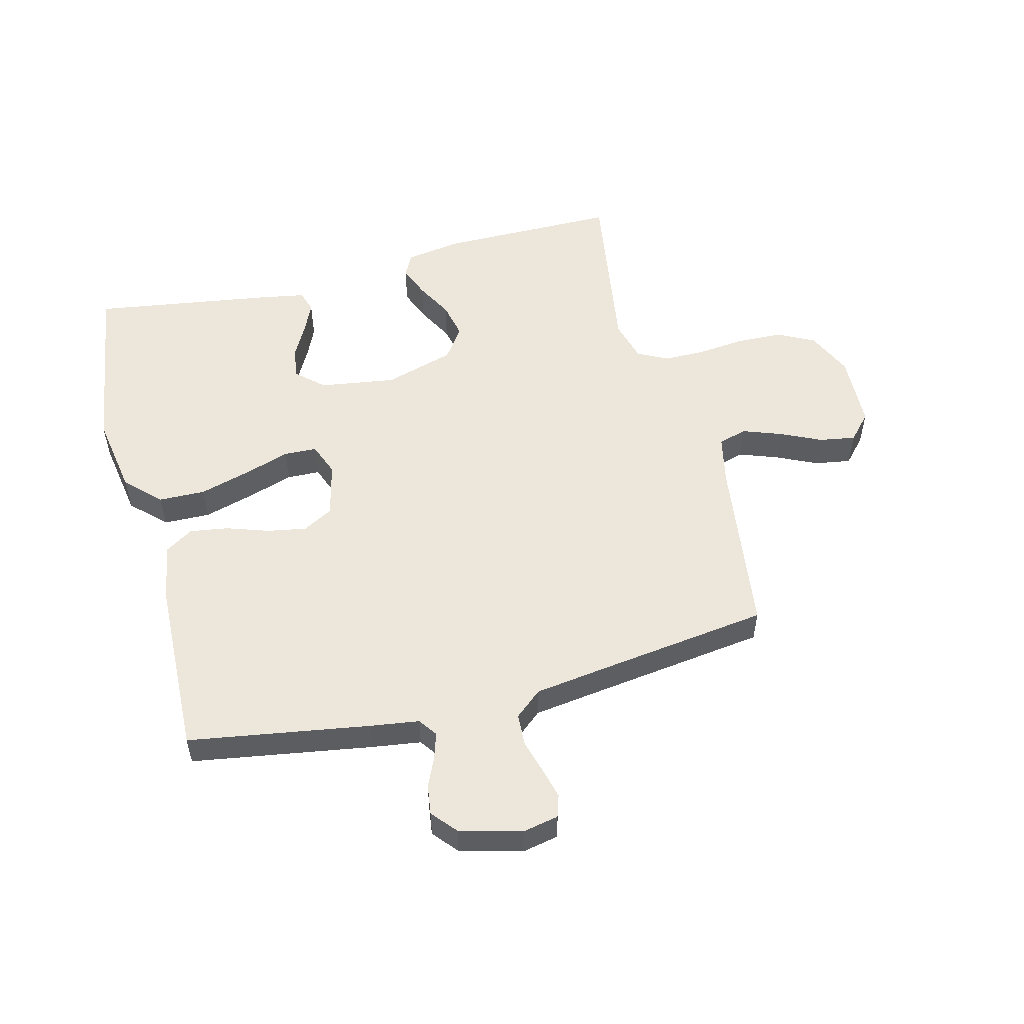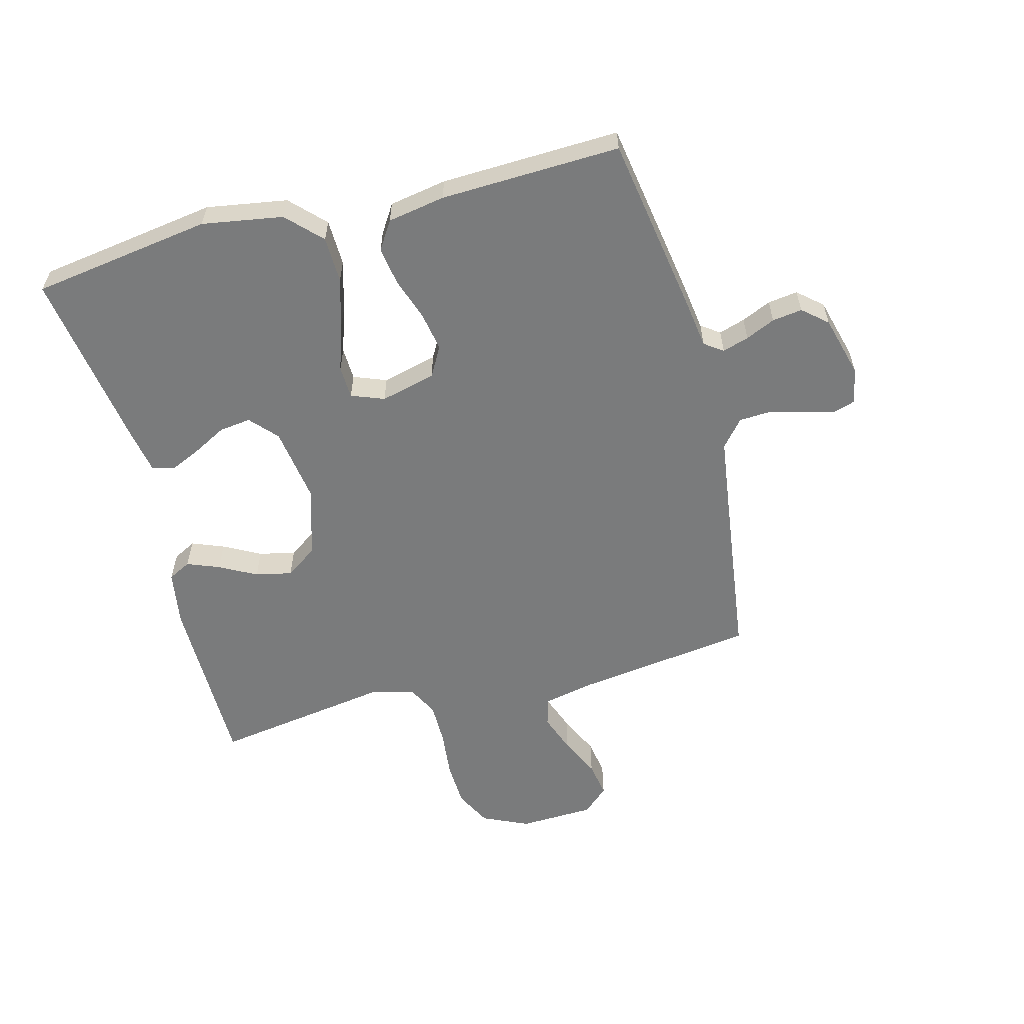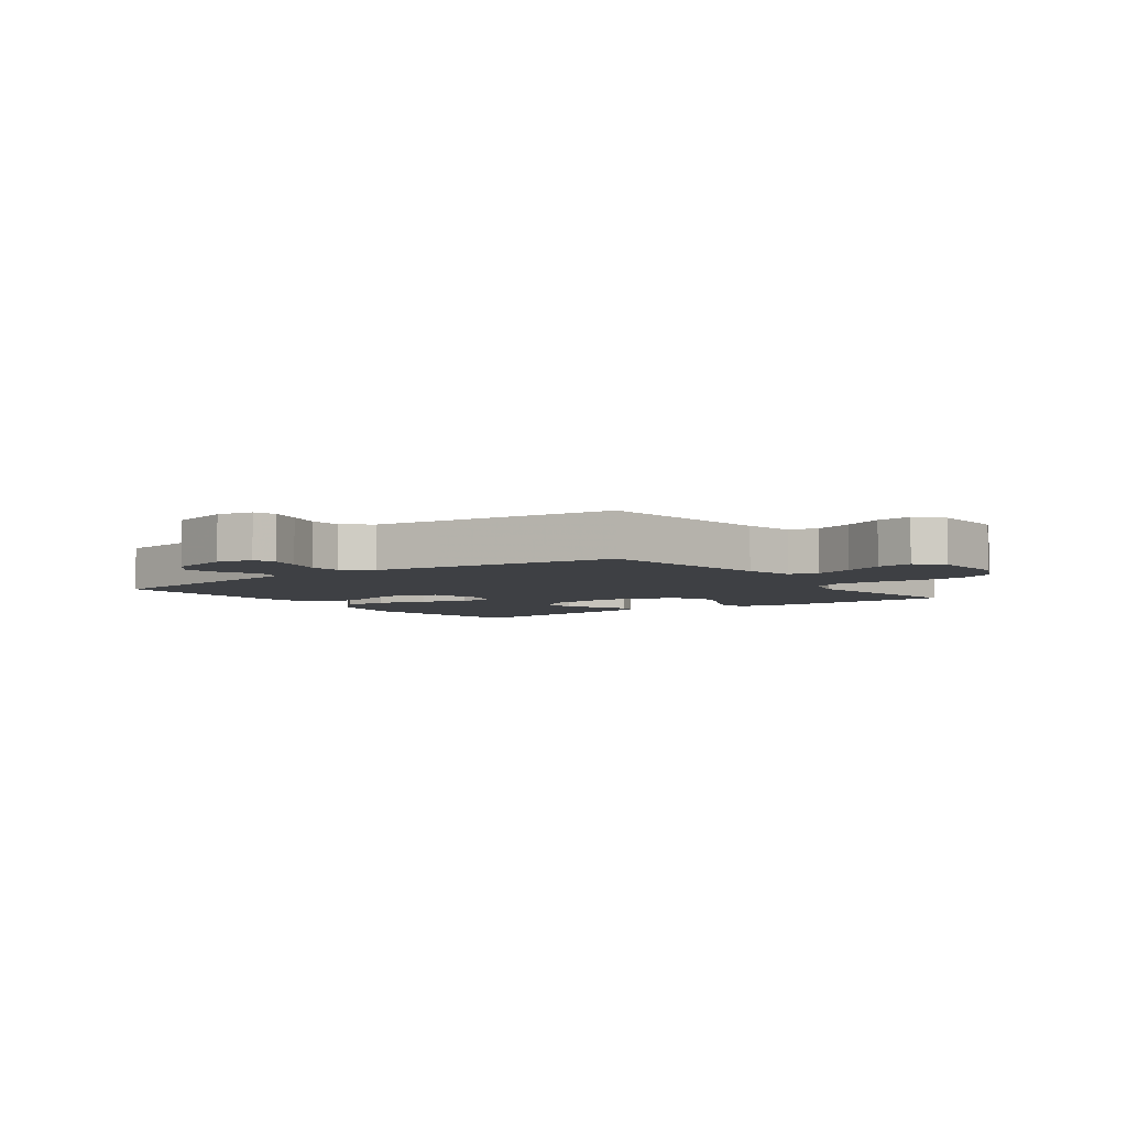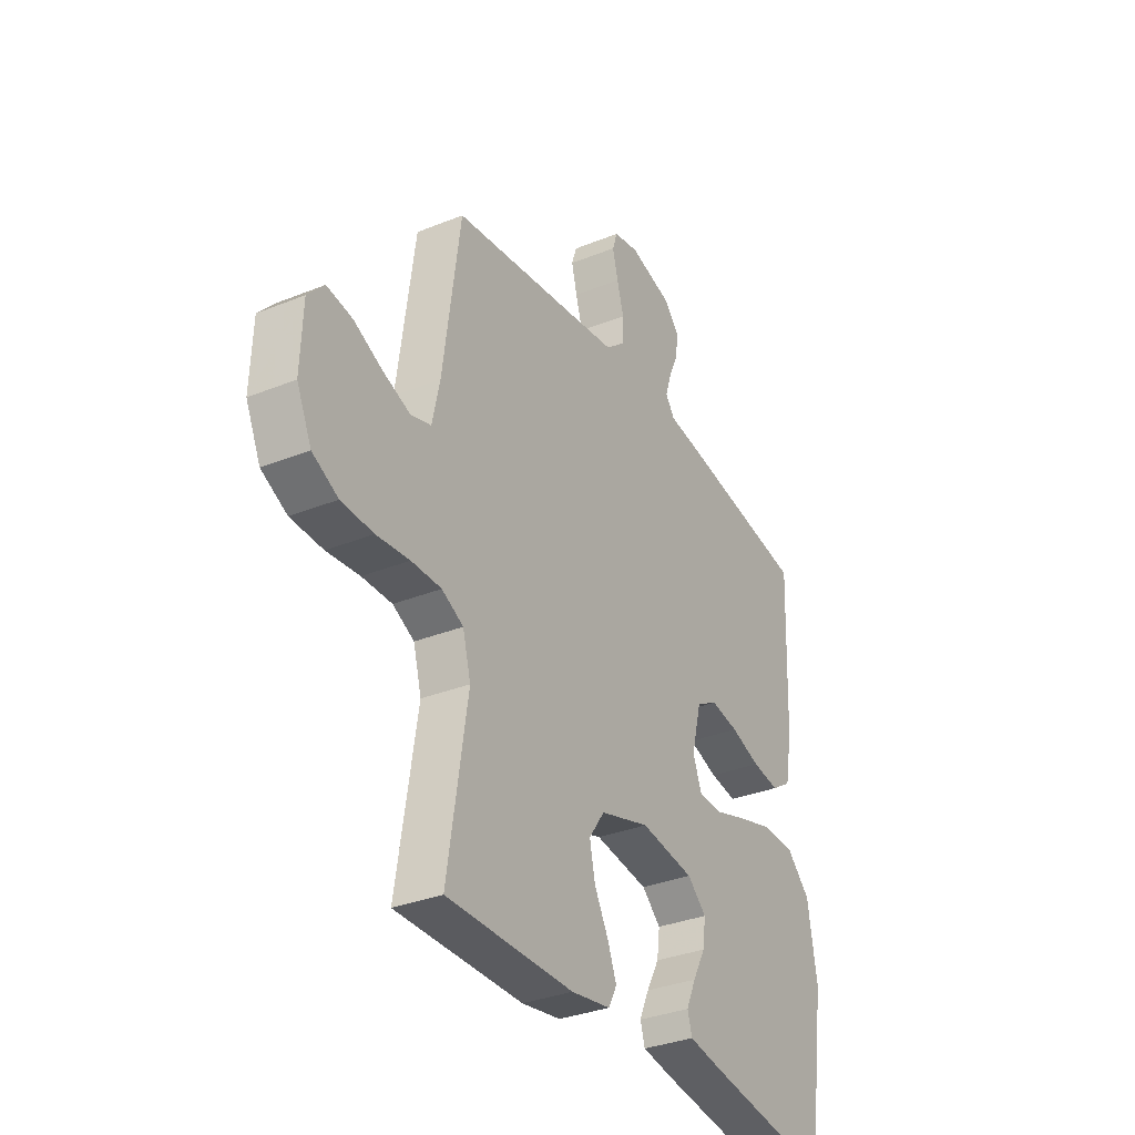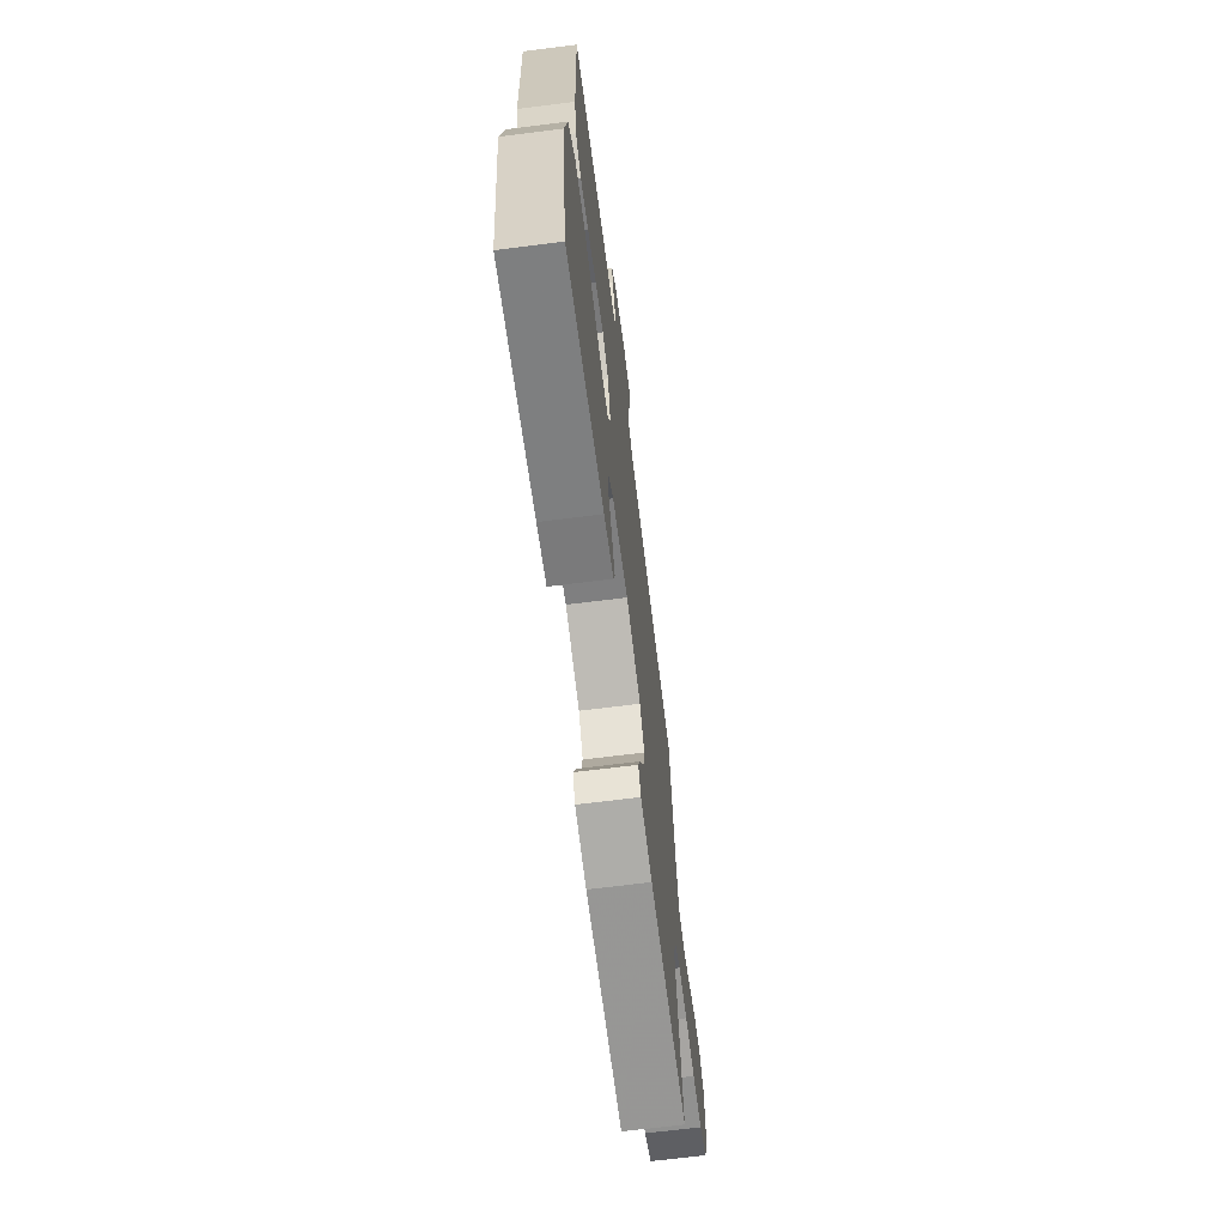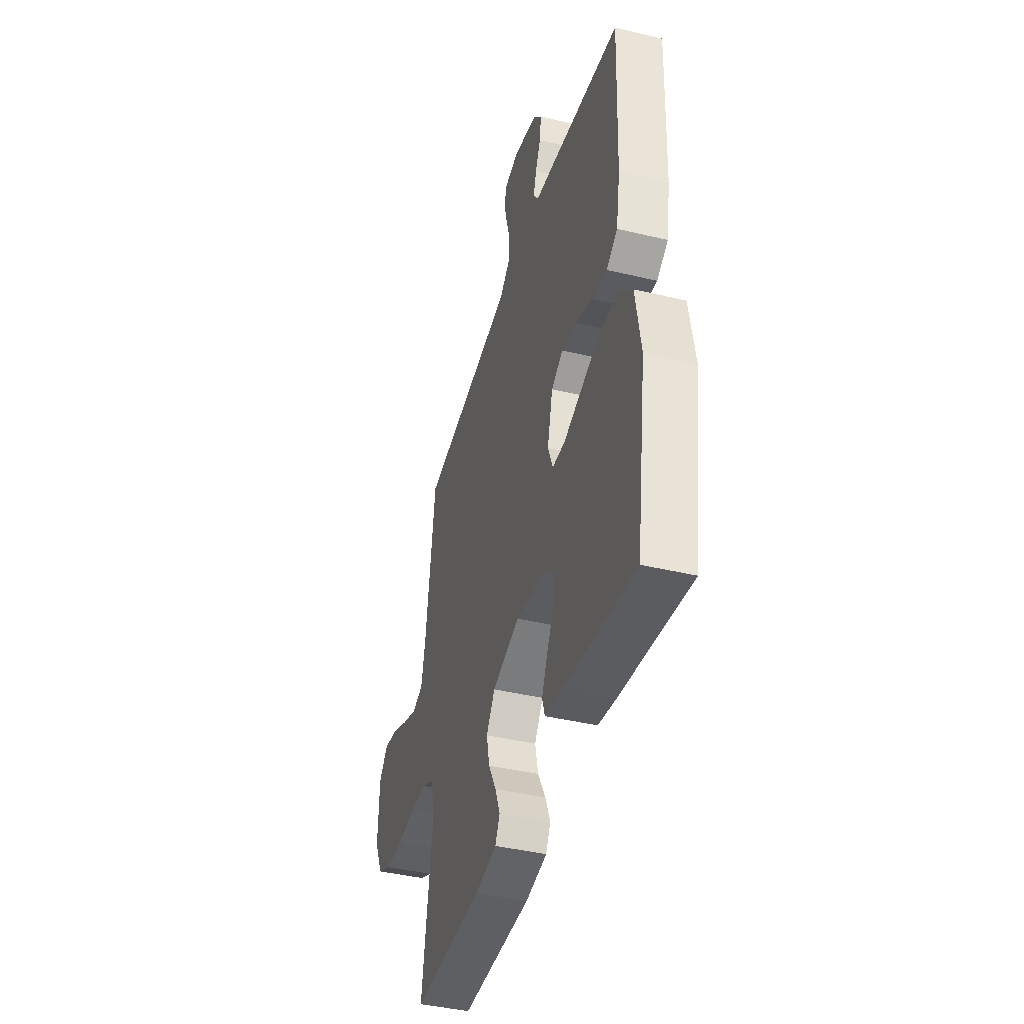
<metadata>
{"format":"obj","ext":"obj","renderer":"f3d","projection":"perspective","resolution":1024,"background":"white","views":[{"elev":53.3,"azim":-14.5,"up":"+Y"},{"elev":-58.3,"azim":-75.4,"up":"+Y"},{"elev":-4.9,"azim":36.3,"up":"+Y"},{"elev":-33.1,"azim":119.1,"up":"+Z"},{"elev":-68.2,"azim":-82.8,"up":"+Z"},{"elev":-42.0,"azim":-106.0,"up":"+Z"}]}
</metadata>
<code>
v -0.5 0.07 0.5
v -0.2 0.07 0.549
v -0.117 0.07 0.561
v -0.095 0.07 0.592
v -0.109 0.07 0.636
v -0.131 0.07 0.685
v -0.138 0.07 0.735
v -0.103 0.07 0.776
v 0 0.07 0.804
v 0.06 0.07 0.792
v 0.072 0.07 0.755
v 0.059 0.07 0.703
v 0.043 0.07 0.646
v 0.046 0.07 0.593
v 0.091 0.07 0.555
v 0.2 0.07 0.54
v 0.5 0.07 0.5
v 0.541 0.07 0.2
v 0.559 0.07 0.117
v 0.607 0.07 0.103
v 0.672 0.07 0.127
v 0.74 0.07 0.159
v 0.8 0.07 0.169
v 0.839 0.07 0.126
v 0.844 0.07 0
v 0.809 0.07 -0.077
v 0.748 0.07 -0.108
v 0.672 0.07 -0.111
v 0.594 0.07 -0.103
v 0.523 0.07 -0.103
v 0.472 0.07 -0.129
v 0.453 0.07 -0.2
v 0.5 0.07 -0.5
v 0.2 0.07 -0.501
v 0.107 0.07 -0.486
v 0.087 0.07 -0.448
v 0.108 0.07 -0.394
v 0.141 0.07 -0.332
v 0.154 0.07 -0.271
v 0.117 0.07 -0.218
v 0 0.07 -0.183
v -0.127 0.07 -0.202
v -0.172 0.07 -0.243
v -0.165 0.07 -0.296
v -0.135 0.07 -0.352
v -0.112 0.07 -0.403
v -0.123 0.07 -0.44
v -0.2 0.07 -0.454
v -0.5 0.07 -0.5
v -0.545 0.07 -0.2
v -0.523 0.07 -0.065
v -0.467 0.07 -0.01
v -0.389 0.07 -0.008
v -0.305 0.07 -0.032
v -0.228 0.07 -0.057
v -0.173 0.07 -0.055
v -0.152 0.07 0
v -0.175 0.07 0.092
v -0.225 0.07 0.12
v -0.291 0.07 0.108
v -0.361 0.07 0.084
v -0.425 0.07 0.074
v -0.472 0.07 0.104
v -0.489 0.07 0.2
v -0.5 0 0.5
v -0.2 0 0.549
v -0.117 0 0.561
v -0.095 0 0.592
v -0.109 0 0.636
v -0.131 0 0.685
v -0.138 0 0.735
v -0.103 0 0.776
v 0 0 0.804
v 0.06 0 0.792
v 0.072 0 0.755
v 0.059 0 0.703
v 0.043 0 0.646
v 0.046 0 0.593
v 0.091 0 0.555
v 0.2 0 0.54
v 0.5 0 0.5
v 0.541 0 0.2
v 0.559 0 0.117
v 0.607 0 0.103
v 0.672 0 0.127
v 0.74 0 0.159
v 0.8 0 0.169
v 0.839 0 0.126
v 0.844 0 0
v 0.809 0 -0.077
v 0.748 0 -0.108
v 0.672 0 -0.111
v 0.594 0 -0.103
v 0.523 0 -0.103
v 0.472 0 -0.129
v 0.453 0 -0.2
v 0.5 0 -0.5
v 0.2 0 -0.501
v 0.107 0 -0.486
v 0.087 0 -0.448
v 0.108 0 -0.394
v 0.141 0 -0.332
v 0.154 0 -0.271
v 0.117 0 -0.218
v 0 0 -0.183
v -0.127 0 -0.202
v -0.172 0 -0.243
v -0.165 0 -0.296
v -0.135 0 -0.352
v -0.112 0 -0.403
v -0.123 0 -0.44
v -0.2 0 -0.454
v -0.5 0 -0.5
v -0.545 0 -0.2
v -0.523 0 -0.065
v -0.467 0 -0.01
v -0.389 0 -0.008
v -0.305 0 -0.032
v -0.228 0 -0.057
v -0.173 0 -0.055
v -0.152 0 0
v -0.175 0 0.092
v -0.225 0 0.12
v -0.291 0 0.108
v -0.361 0 0.084
v -0.425 0 0.074
v -0.472 0 0.104
v -0.489 0 0.2
f 60 61 62 63
f 59 60 63 64
f 52 53 54 55
f 50 51 52 55
f 50 55 56
f 49 50 56
f 48 49 56
f 44 45 46 47
f 44 47 48
f 43 44 48
f 35 36 37 38
f 33 34 35 38
f 32 33 38 39
f 31 32 39 40
f 26 27 28 29
f 26 29 30
f 25 26 30
f 24 25 30
f 21 22 23 24
f 20 21 24 30
f 19 20 30 31
f 16 17 18
f 15 16 18 19
f 14 15 19 31
f 10 11 12 13
f 8 9 10 13
f 8 13 14
f 5 6 7 8
f 4 5 8 14
f 3 4 14 31
f 59 64 1 2
f 58 59 2 3
f 57 58 3 31
f 43 48 56 57
f 42 43 57
f 41 42 57
f 31 40 41 57
f 127 126 125 124
f 128 127 124 123
f 119 118 117 116
f 119 116 115 114
f 120 119 114
f 120 114 113
f 120 113 112
f 111 110 109 108
f 112 111 108
f 112 108 107
f 102 101 100 99
f 102 99 98 97
f 103 102 97 96
f 104 103 96 95
f 93 92 91 90
f 94 93 90
f 94 90 89
f 94 89 88
f 88 87 86 85
f 94 88 85 84
f 95 94 84 83
f 82 81 80
f 83 82 80 79
f 95 83 79 78
f 77 76 75 74
f 77 74 73 72
f 78 77 72
f 72 71 70 69
f 78 72 69 68
f 95 78 68 67
f 66 65 128 123
f 67 66 123 122
f 95 67 122 121
f 121 120 112 107
f 121 107 106
f 121 106 105
f 121 105 104 95
f 1 65 66 2
f 2 66 67 3
f 3 67 68 4
f 4 68 69 5
f 5 69 70 6
f 6 70 71 7
f 7 71 72 8
f 8 72 73 9
f 9 73 74 10
f 10 74 75 11
f 11 75 76 12
f 12 76 77 13
f 13 77 78 14
f 14 78 79 15
f 15 79 80 16
f 16 80 81 17
f 17 81 82 18
f 18 82 83 19
f 19 83 84 20
f 20 84 85 21
f 21 85 86 22
f 22 86 87 23
f 23 87 88 24
f 24 88 89 25
f 25 89 90 26
f 26 90 91 27
f 27 91 92 28
f 28 92 93 29
f 29 93 94 30
f 30 94 95 31
f 31 95 96 32
f 32 96 97 33
f 33 97 98 34
f 34 98 99 35
f 35 99 100 36
f 36 100 101 37
f 37 101 102 38
f 38 102 103 39
f 39 103 104 40
f 40 104 105 41
f 41 105 106 42
f 42 106 107 43
f 43 107 108 44
f 44 108 109 45
f 45 109 110 46
f 46 110 111 47
f 47 111 112 48
f 48 112 113 49
f 49 113 114 50
f 50 114 115 51
f 51 115 116 52
f 52 116 117 53
f 53 117 118 54
f 54 118 119 55
f 55 119 120 56
f 56 120 121 57
f 57 121 122 58
f 58 122 123 59
f 59 123 124 60
f 60 124 125 61
f 61 125 126 62
f 62 126 127 63
f 63 127 128 64
f 64 128 65 1

</code>
